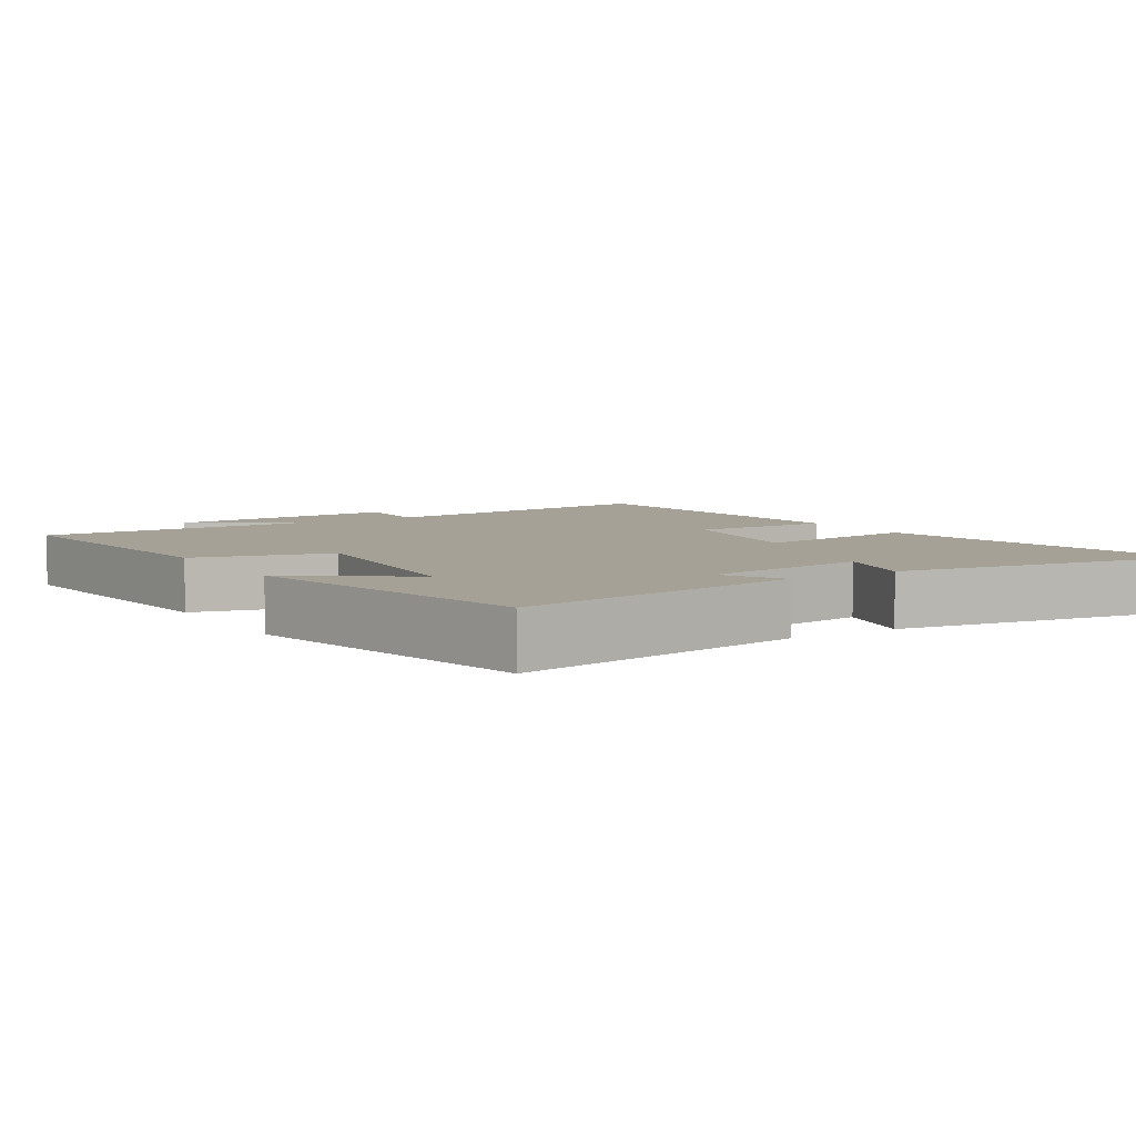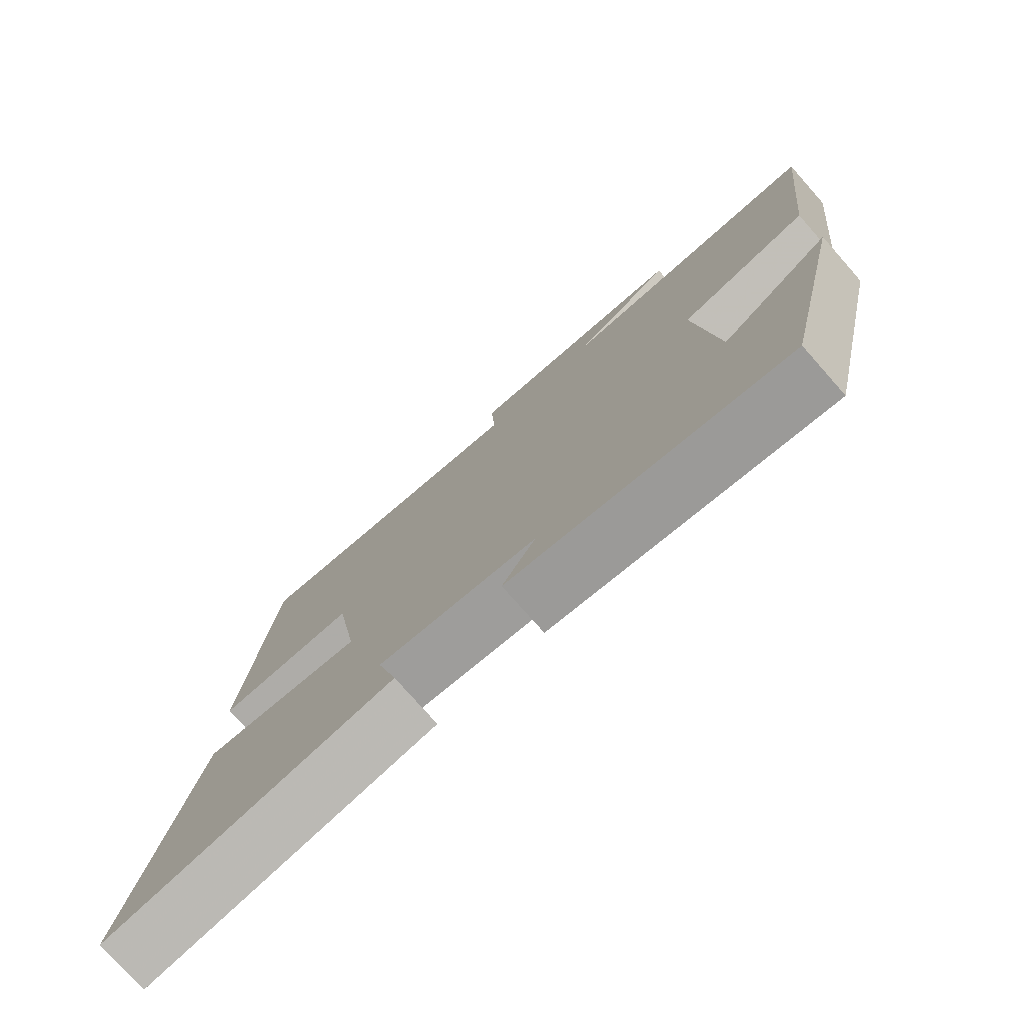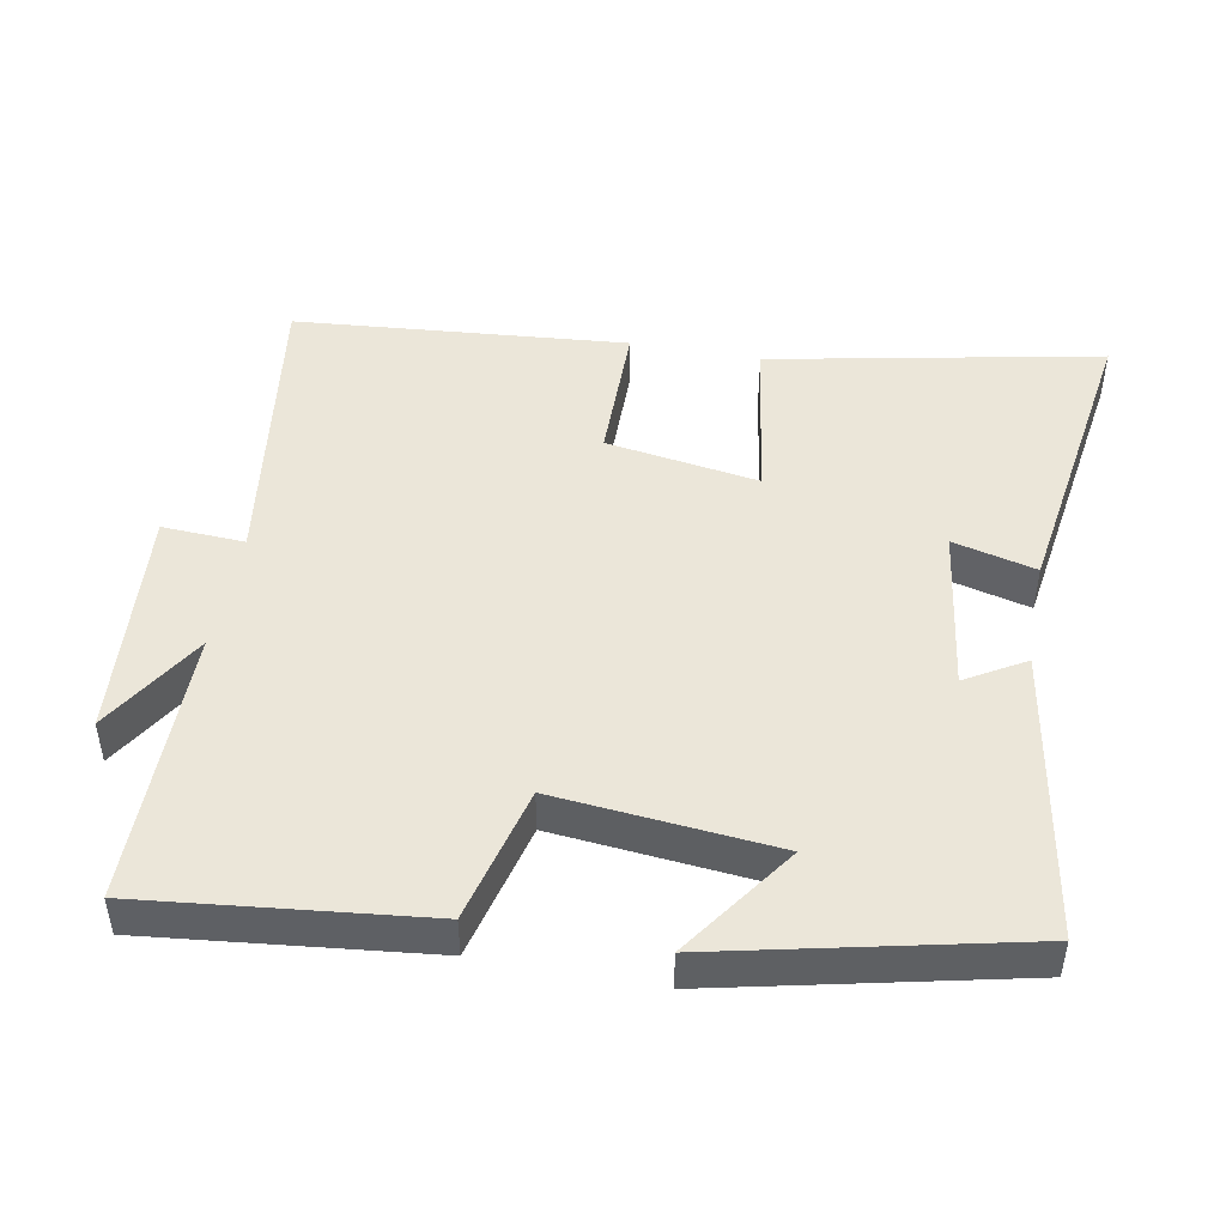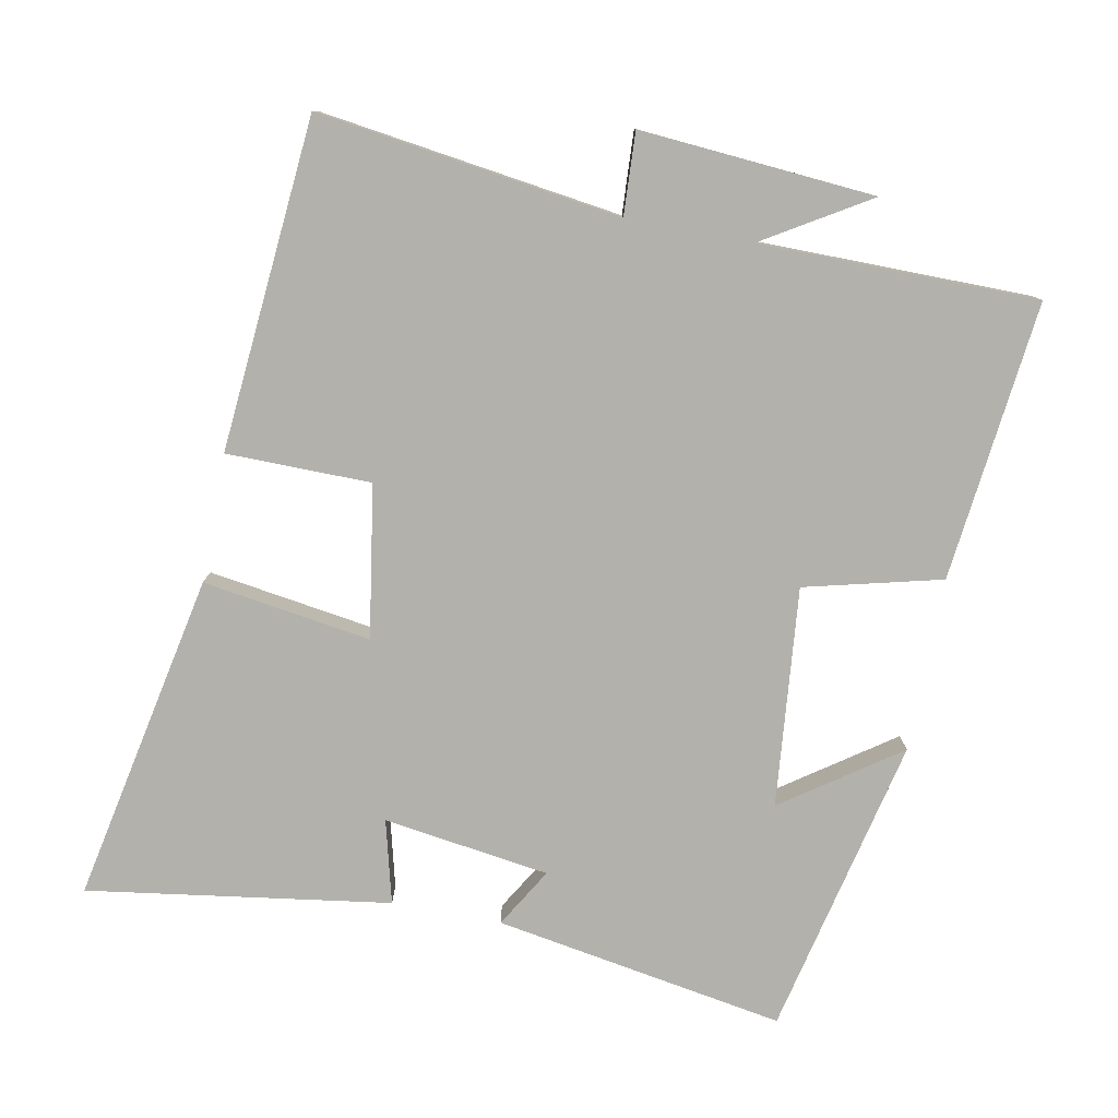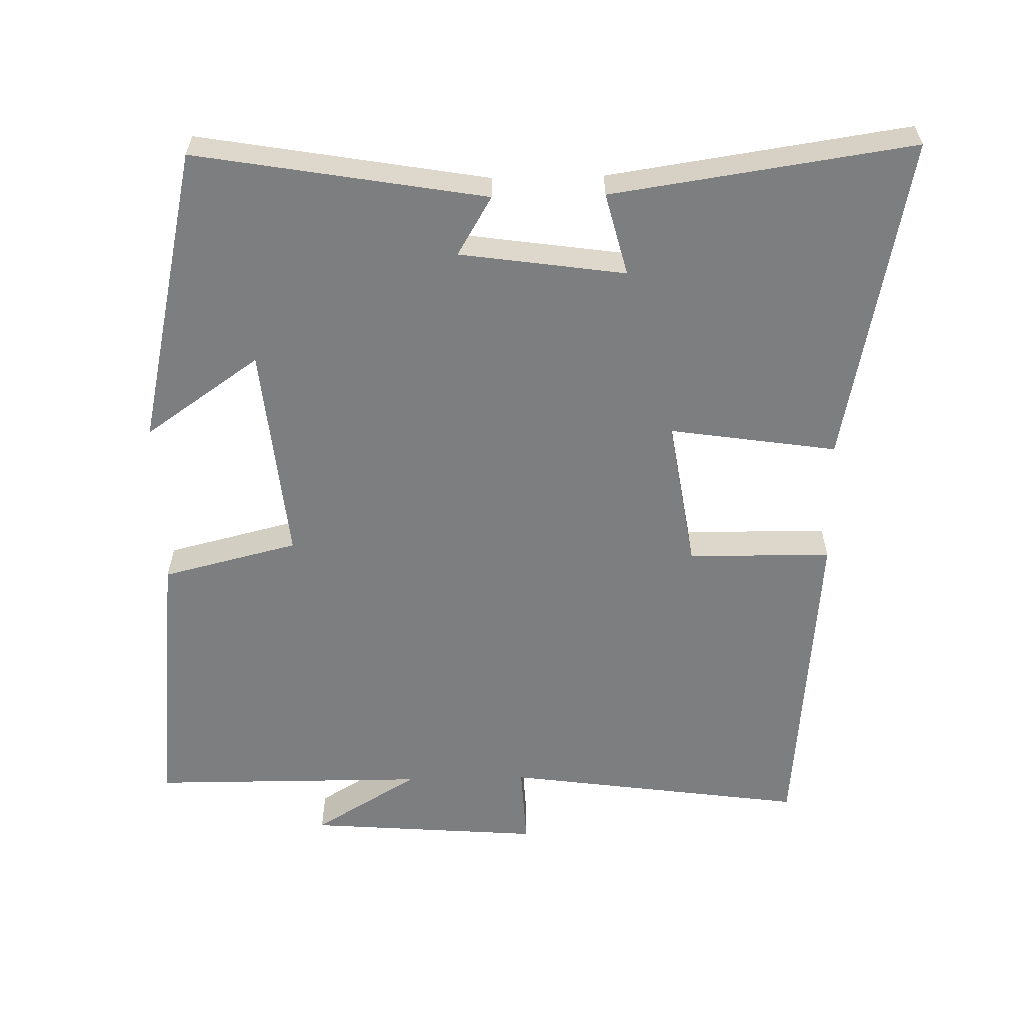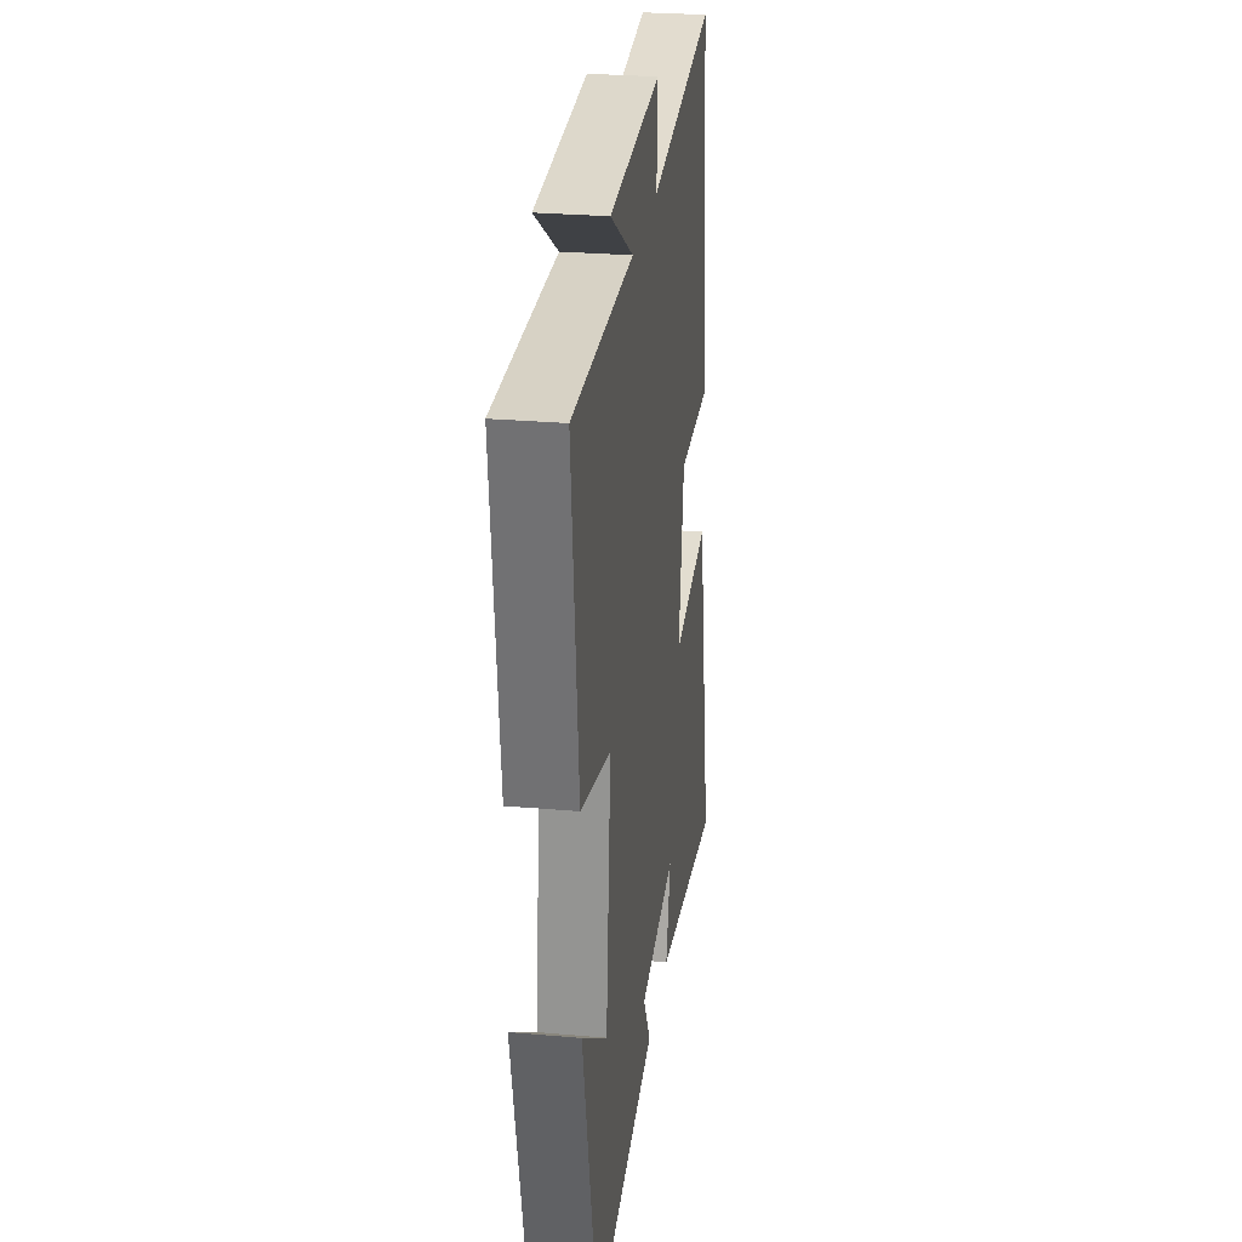
<metadata>
{"format":"obj","ext":"obj","renderer":"f3d","projection":"perspective","resolution":1024,"background":"white","views":[{"elev":6.0,"azim":148.4,"up":"+Y"},{"elev":-77.2,"azim":41.5,"up":"+Z"},{"elev":46.8,"azim":100.6,"up":"+Y"},{"elev":-78.9,"azim":-10.8,"up":"+Y"},{"elev":-59.3,"azim":-178.7,"up":"+Y"},{"elev":27.2,"azim":97.8,"up":"+Z"}]}
</metadata>
<code>
v -0.459 0.07 0.56
v -0.029 0.07 0.5
v -0.035 0.07 0.617
v 0.299 0.07 0.591
v 0.149 0.07 0.5
v 0.544 0.07 0.498
v 0.5 0.07 0.101
v 0.306 0.07 0.053
v 0.336 0.07 -0.259
v 0.5 0.07 -0.145
v 0.404 0.07 -0.571
v -0.009 0.07 -0.5
v 0.041 0.07 -0.416
v -0.195 0.07 -0.382
v -0.165 0.07 -0.5
v -0.594 0.07 -0.563
v -0.5 0.07 -0.094
v -0.261 0.07 -0.13
v -0.295 0.07 0.086
v -0.5 0.07 0.088
v -0.459 0 0.56
v -0.029 0 0.5
v -0.035 0 0.617
v 0.299 0 0.591
v 0.149 0 0.5
v 0.544 0 0.498
v 0.5 0 0.101
v 0.306 0 0.053
v 0.336 0 -0.259
v 0.5 0 -0.145
v 0.404 0 -0.571
v -0.009 0 -0.5
v 0.041 0 -0.416
v -0.195 0 -0.382
v -0.165 0 -0.5
v -0.594 0 -0.563
v -0.5 0 -0.094
v -0.261 0 -0.13
v -0.295 0 0.086
v -0.5 0 0.088
f 19 20 1 2
f 18 19 2
f 15 16 17 18
f 14 15 18
f 13 14 18 2
f 11 12 13
f 9 10 11
f 9 11 13 2
f 5 6 7 8
f 5 8 9 2
f 2 3 4 5
f 22 21 40 39
f 22 39 38
f 38 37 36 35
f 38 35 34
f 22 38 34 33
f 33 32 31
f 31 30 29
f 22 33 31 29
f 28 27 26 25
f 22 29 28 25
f 25 24 23 22
f 1 21 22 2
f 2 22 23 3
f 3 23 24 4
f 4 24 25 5
f 5 25 26 6
f 6 26 27 7
f 7 27 28 8
f 8 28 29 9
f 9 29 30 10
f 10 30 31 11
f 11 31 32 12
f 12 32 33 13
f 13 33 34 14
f 14 34 35 15
f 15 35 36 16
f 16 36 37 17
f 17 37 38 18
f 18 38 39 19
f 19 39 40 20
f 20 40 21 1

</code>
